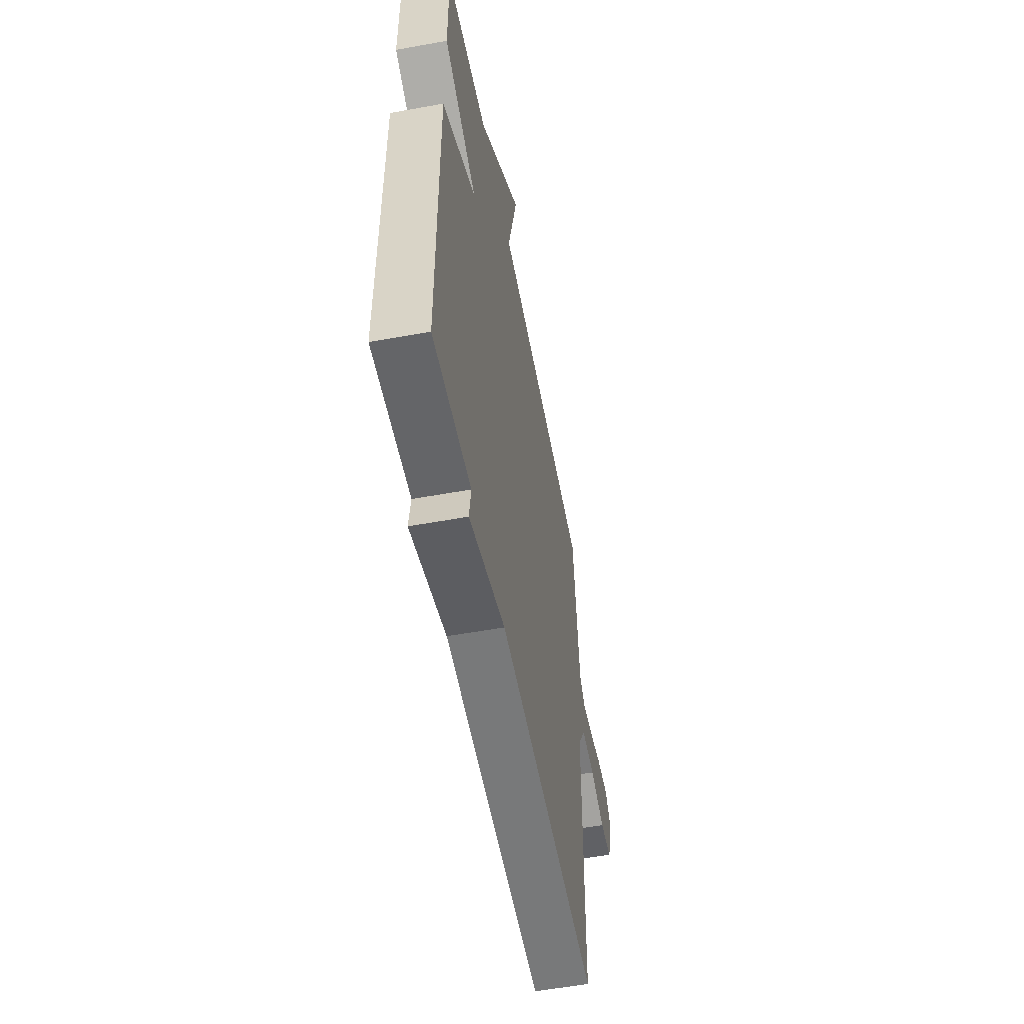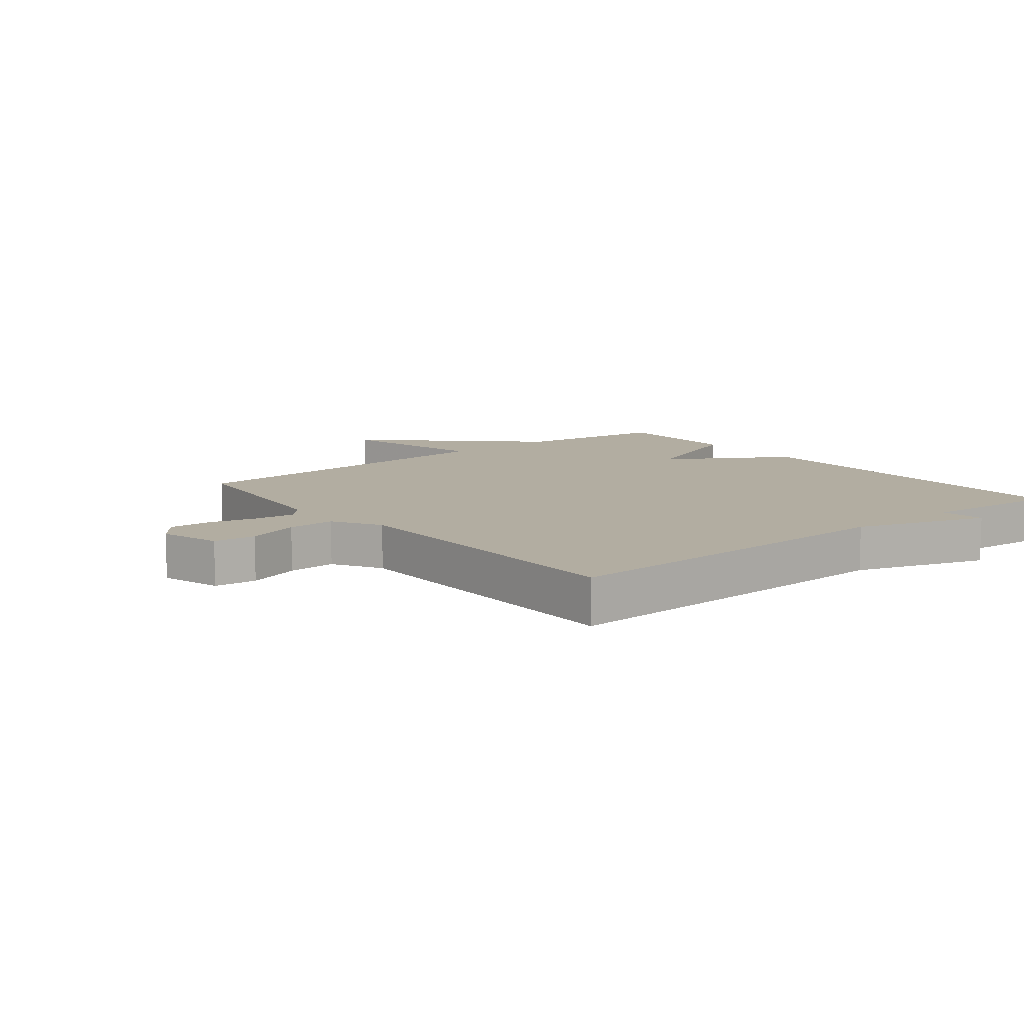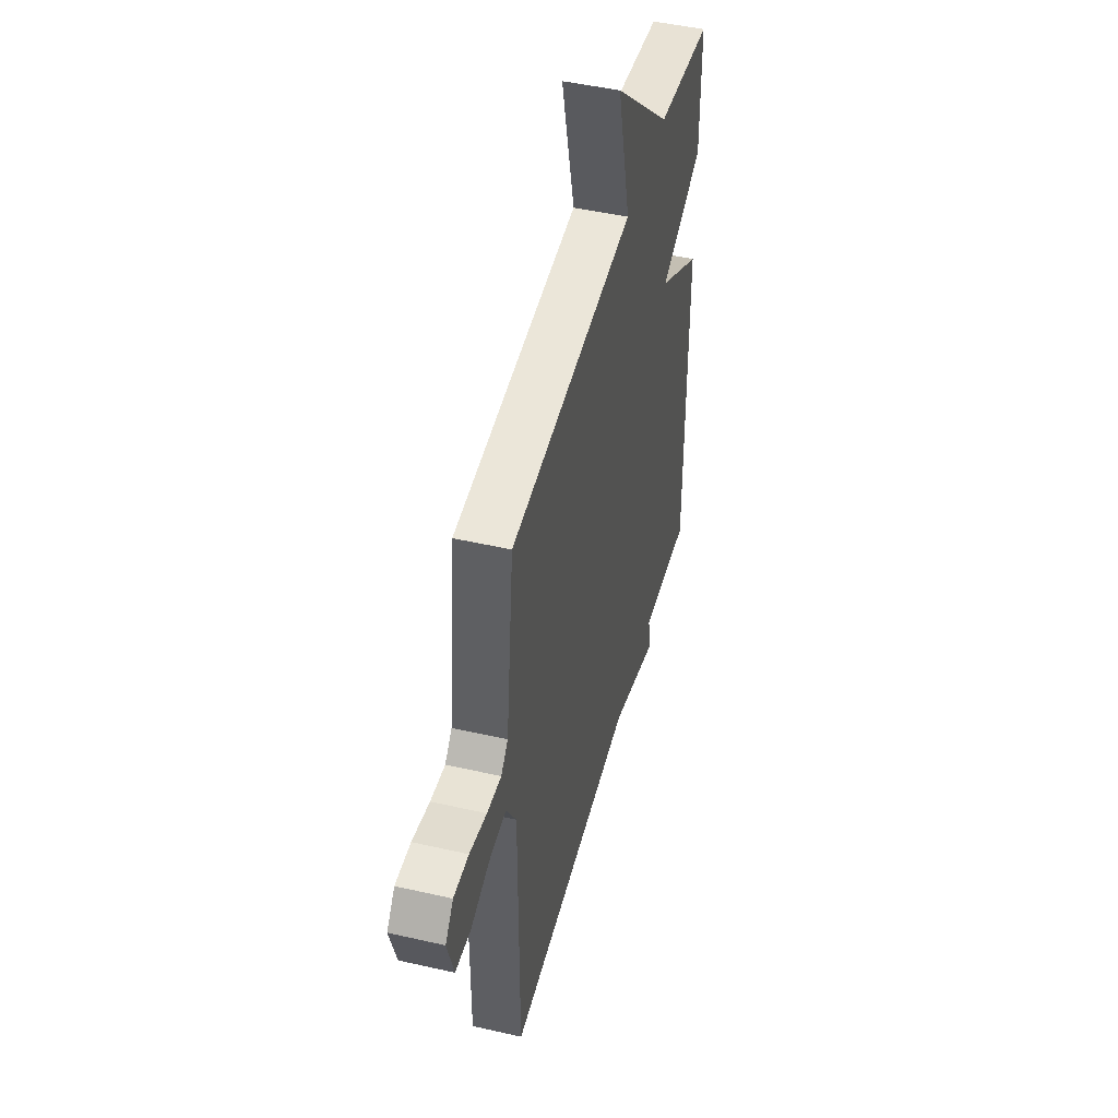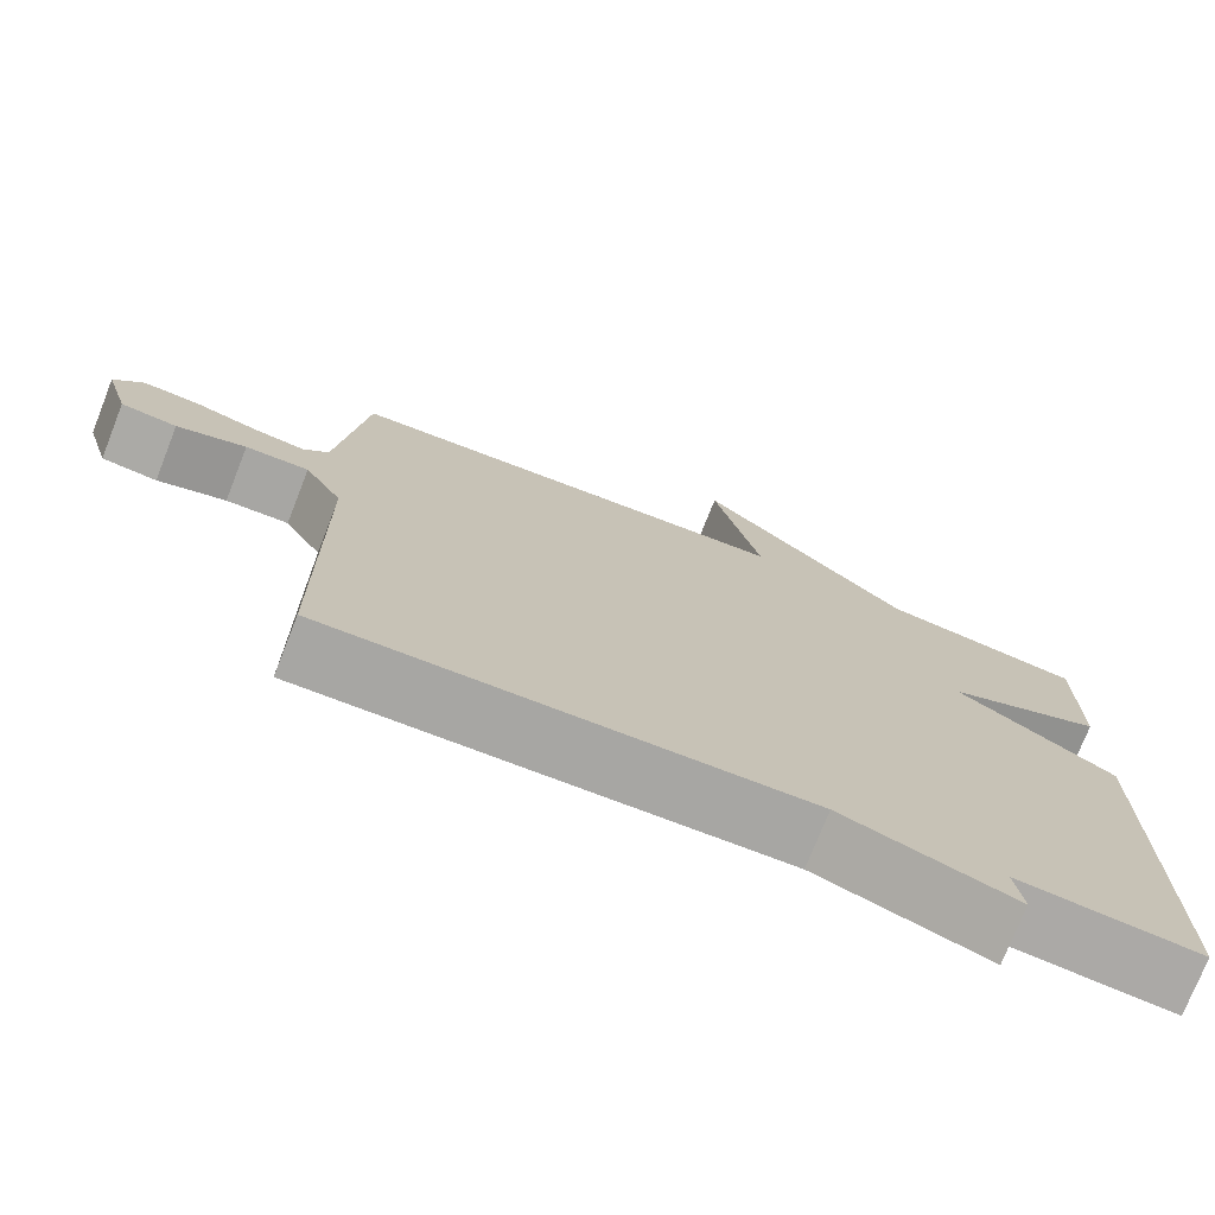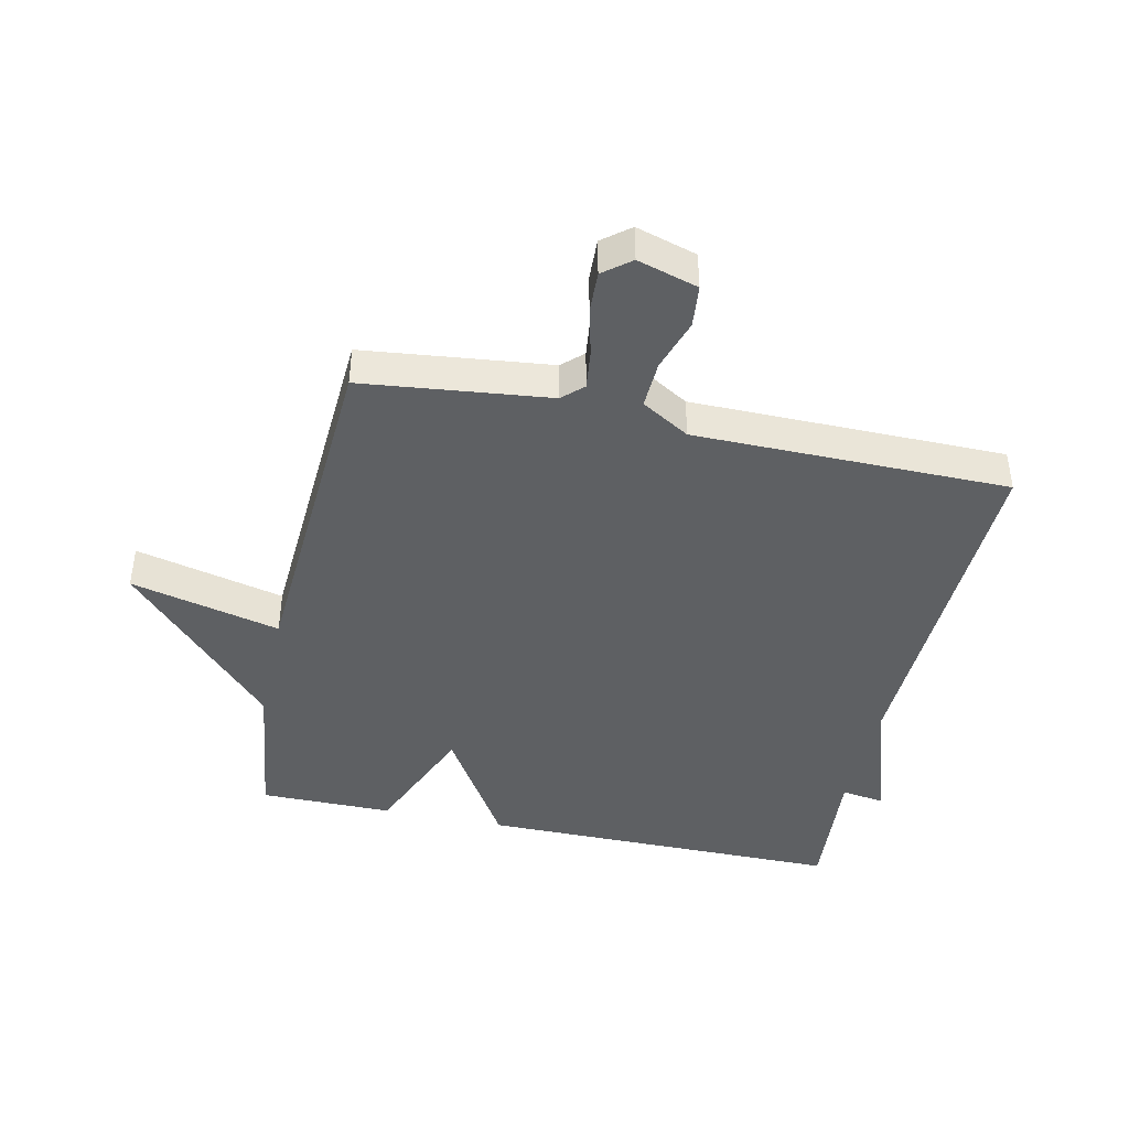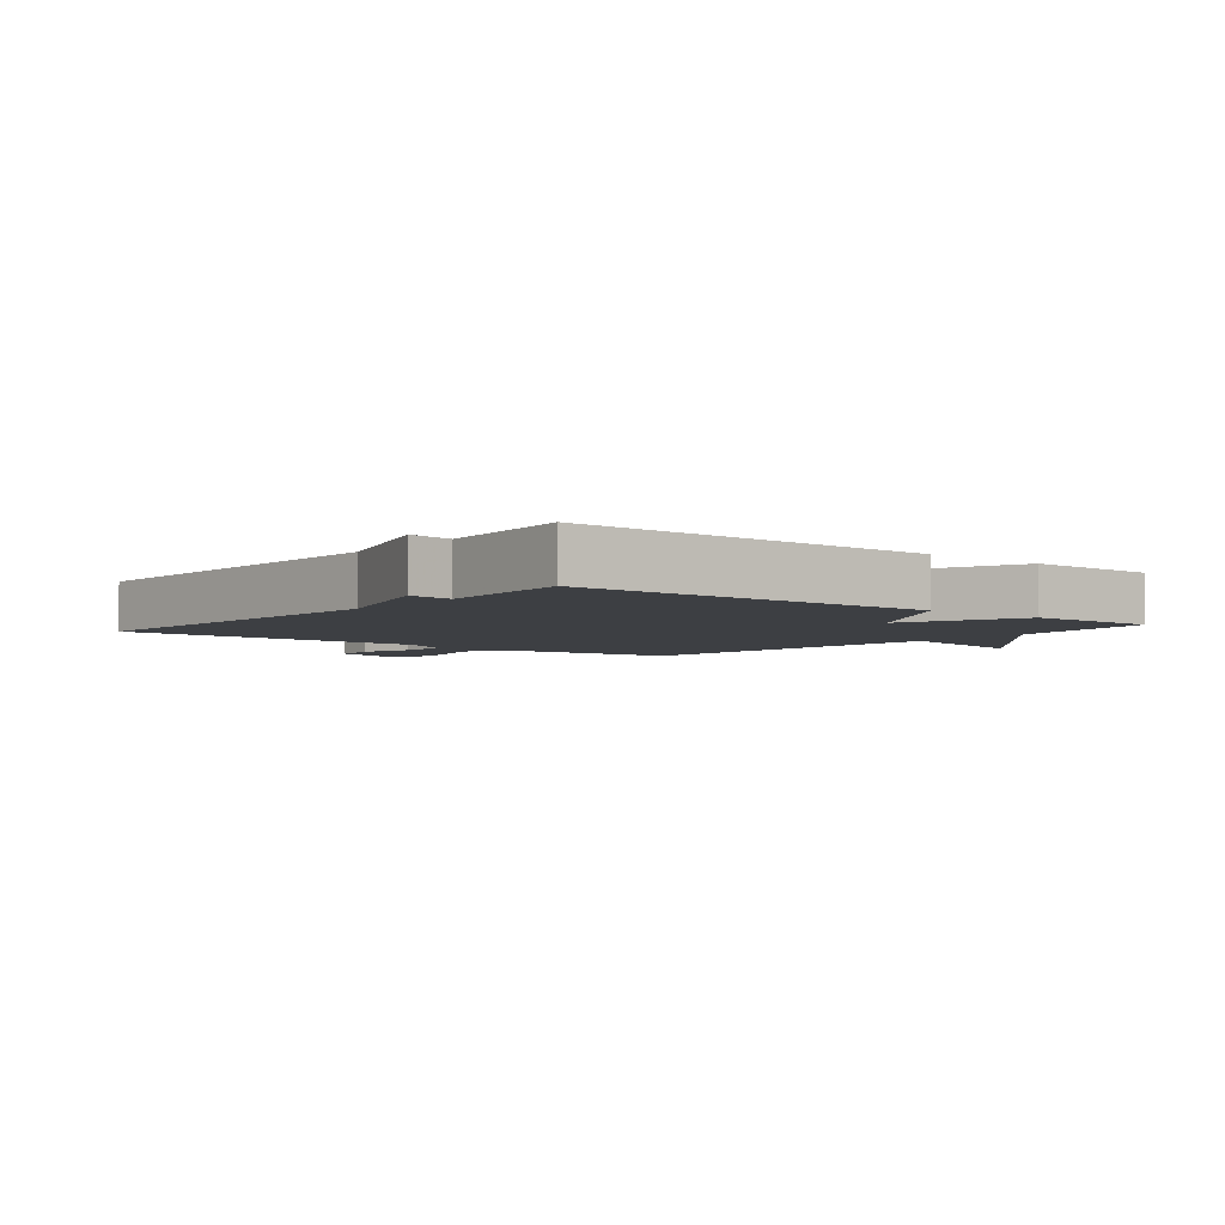
<metadata>
{"format":"obj","ext":"obj","renderer":"f3d","projection":"perspective","resolution":1024,"background":"white","views":[{"elev":-56.0,"azim":-79.2,"up":"+Z"},{"elev":10.5,"azim":141.3,"up":"+Y"},{"elev":47.4,"azim":104.5,"up":"+Z"},{"elev":-74.7,"azim":158.5,"up":"+Z"},{"elev":-42.5,"azim":77.7,"up":"+Y"},{"elev":-4.1,"azim":-129.2,"up":"+Y"}]}
</metadata>
<code>
v -0.5 0.07 -0.5
v -0.5 0.07 0.086
v -0.305 0.07 0.206
v -0.5 0.07 0.286
v -0.5 0.07 0.5
v -0.255 0.07 0.532
v 0.003 0.07 0.772
v -0.055 0.07 0.532
v 0.5 0.07 0.5
v 0.534 0.07 0.201
v 0.565 0.07 0.168
v 0.629 0.07 0.176
v 0.705 0.07 0.195
v 0.772 0.07 0.198
v 0.807 0.07 0.154
v 0.778 0.07 0.057
v 0.71 0.07 0.05
v 0.626 0.07 0.077
v 0.549 0.07 0.08
v 0.503 0.07 0.003
v 0.5 0.07 -0.5
v -0.078 0.07 -0.482
v -0.288 0.07 -0.552
v -0.278 0.07 -0.482
v -0.5 0 -0.5
v -0.5 0 0.086
v -0.305 0 0.206
v -0.5 0 0.286
v -0.5 0 0.5
v -0.255 0 0.532
v 0.003 0 0.772
v -0.055 0 0.532
v 0.5 0 0.5
v 0.534 0 0.201
v 0.565 0 0.168
v 0.629 0 0.176
v 0.705 0 0.195
v 0.772 0 0.198
v 0.807 0 0.154
v 0.778 0 0.057
v 0.71 0 0.05
v 0.626 0 0.077
v 0.549 0 0.08
v 0.503 0 0.003
v 0.5 0 -0.5
v -0.078 0 -0.482
v -0.288 0 -0.552
v -0.278 0 -0.482
f 22 23 24
f 20 21 22
f 19 20 22 24
f 16 17 18
f 15 16 18
f 14 15 18
f 13 14 18
f 12 13 18
f 11 12 18 19
f 1 2 3
f 24 1 3
f 19 24 3
f 11 19 3
f 10 11 3
f 6 7 8
f 8 9 10
f 6 8 10
f 5 6 10
f 4 5 10
f 3 4 10
f 48 47 46
f 46 45 44
f 48 46 44 43
f 42 41 40
f 42 40 39
f 42 39 38
f 42 38 37
f 42 37 36
f 43 42 36 35
f 27 26 25
f 27 25 48
f 27 48 43
f 27 43 35
f 27 35 34
f 32 31 30
f 34 33 32
f 34 32 30
f 34 30 29
f 34 29 28
f 34 28 27
f 1 25 26 2
f 2 26 27 3
f 3 27 28 4
f 4 28 29 5
f 5 29 30 6
f 6 30 31 7
f 7 31 32 8
f 8 32 33 9
f 9 33 34 10
f 10 34 35 11
f 11 35 36 12
f 12 36 37 13
f 13 37 38 14
f 14 38 39 15
f 15 39 40 16
f 16 40 41 17
f 17 41 42 18
f 18 42 43 19
f 19 43 44 20
f 20 44 45 21
f 21 45 46 22
f 22 46 47 23
f 23 47 48 24
f 24 48 25 1

</code>
